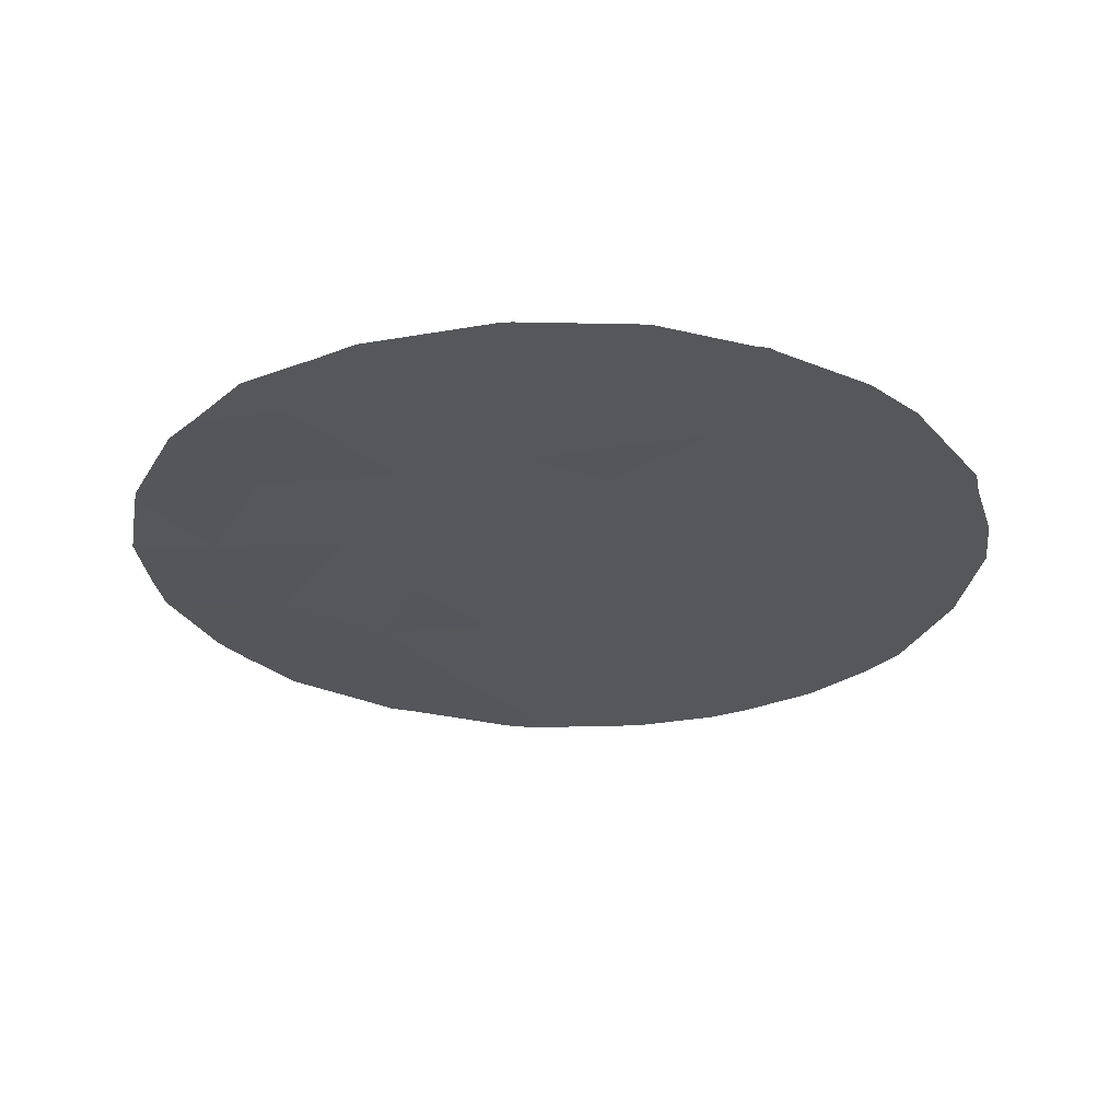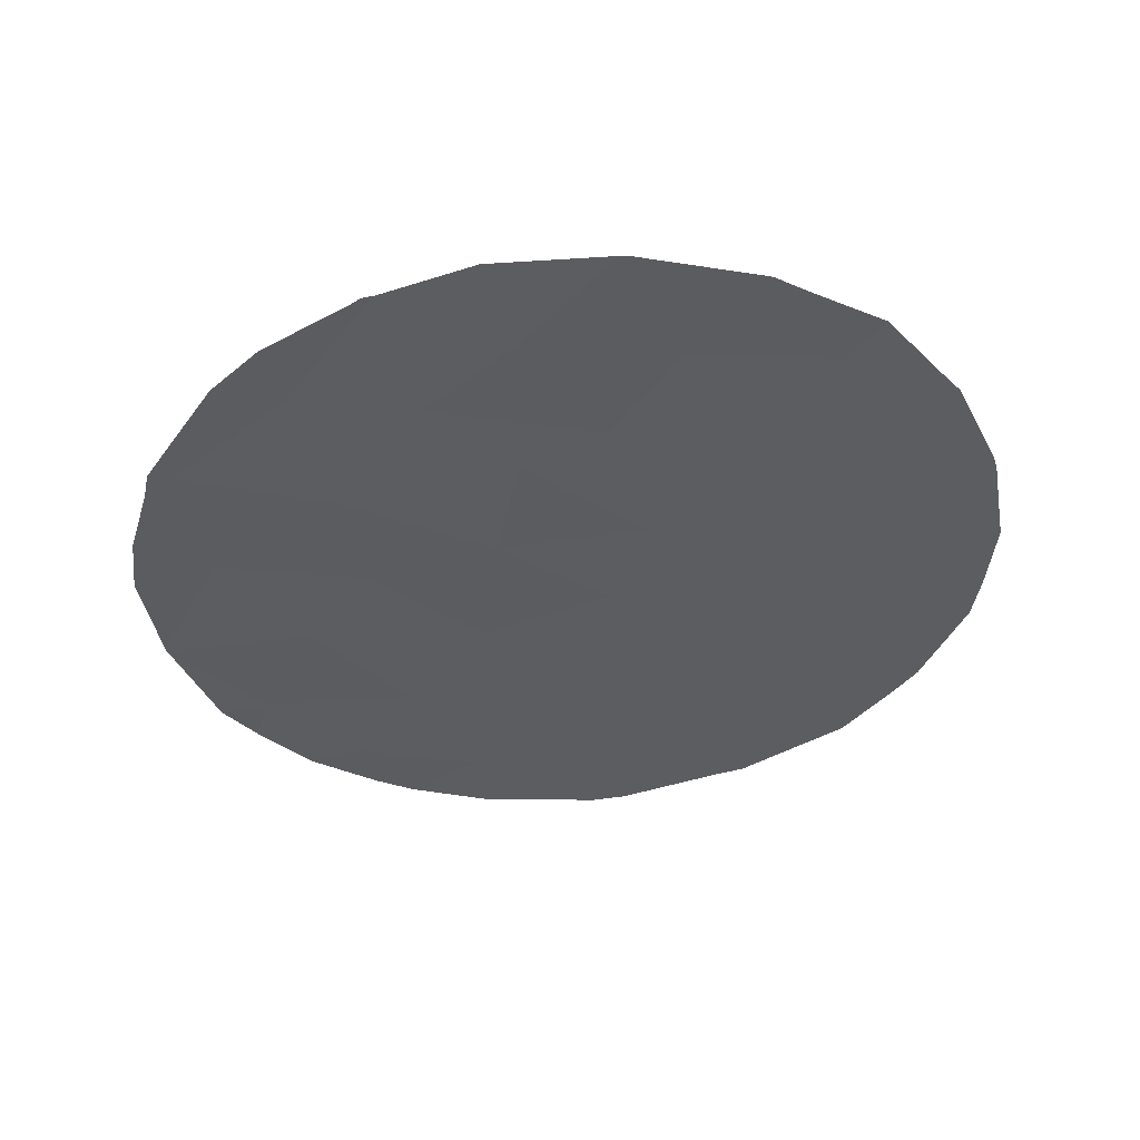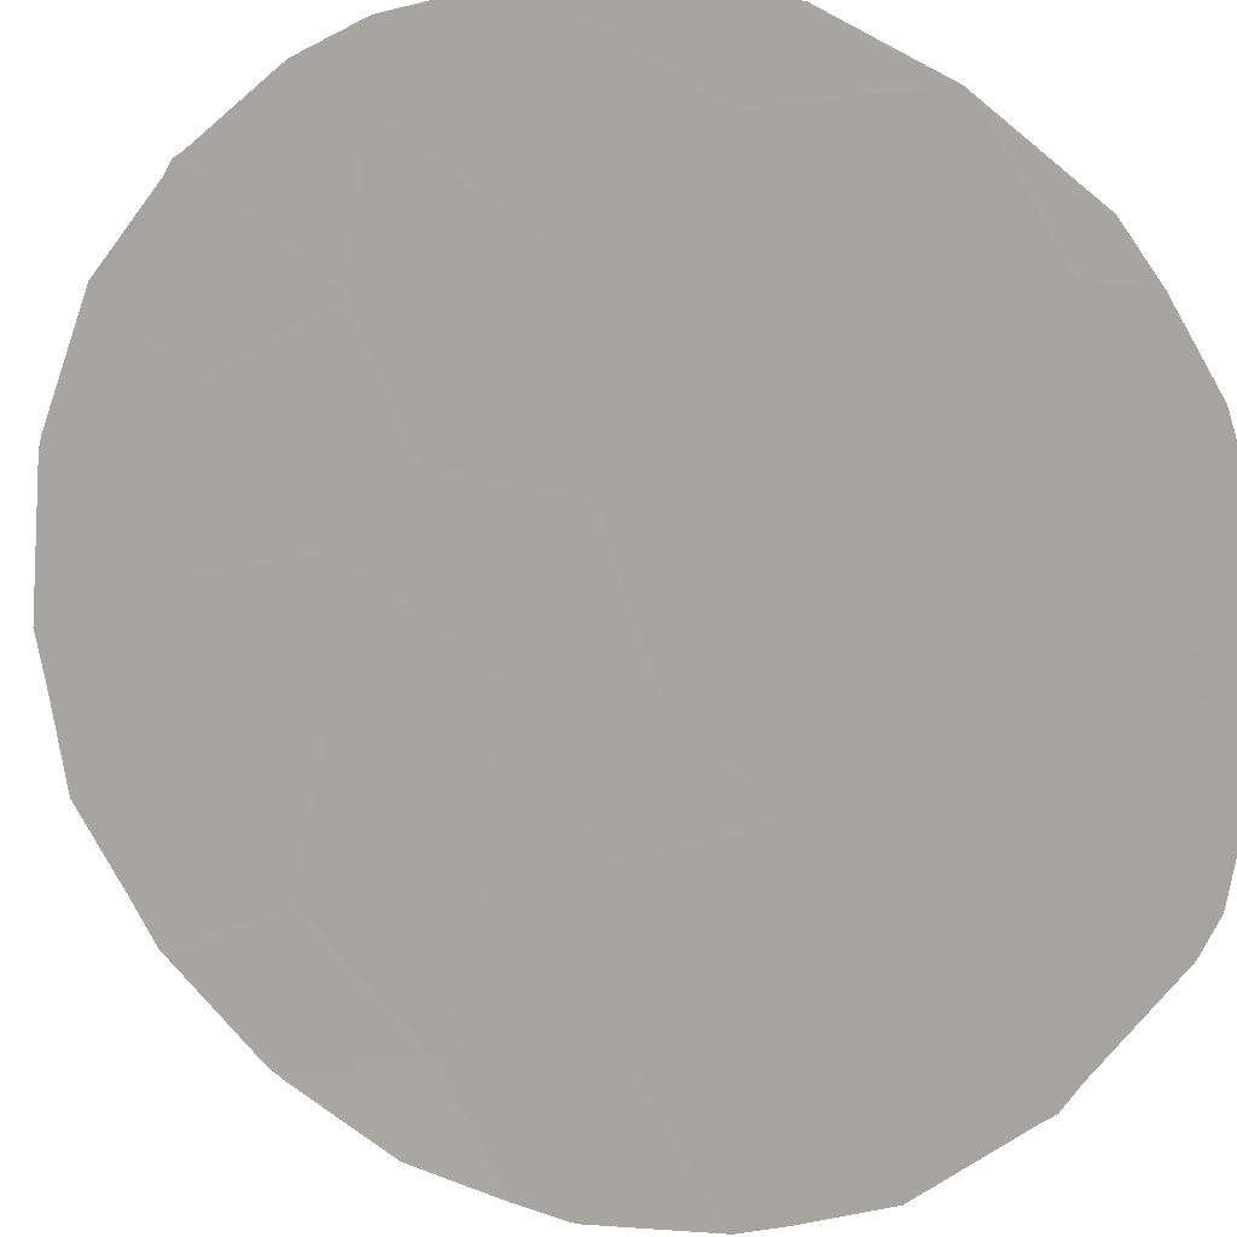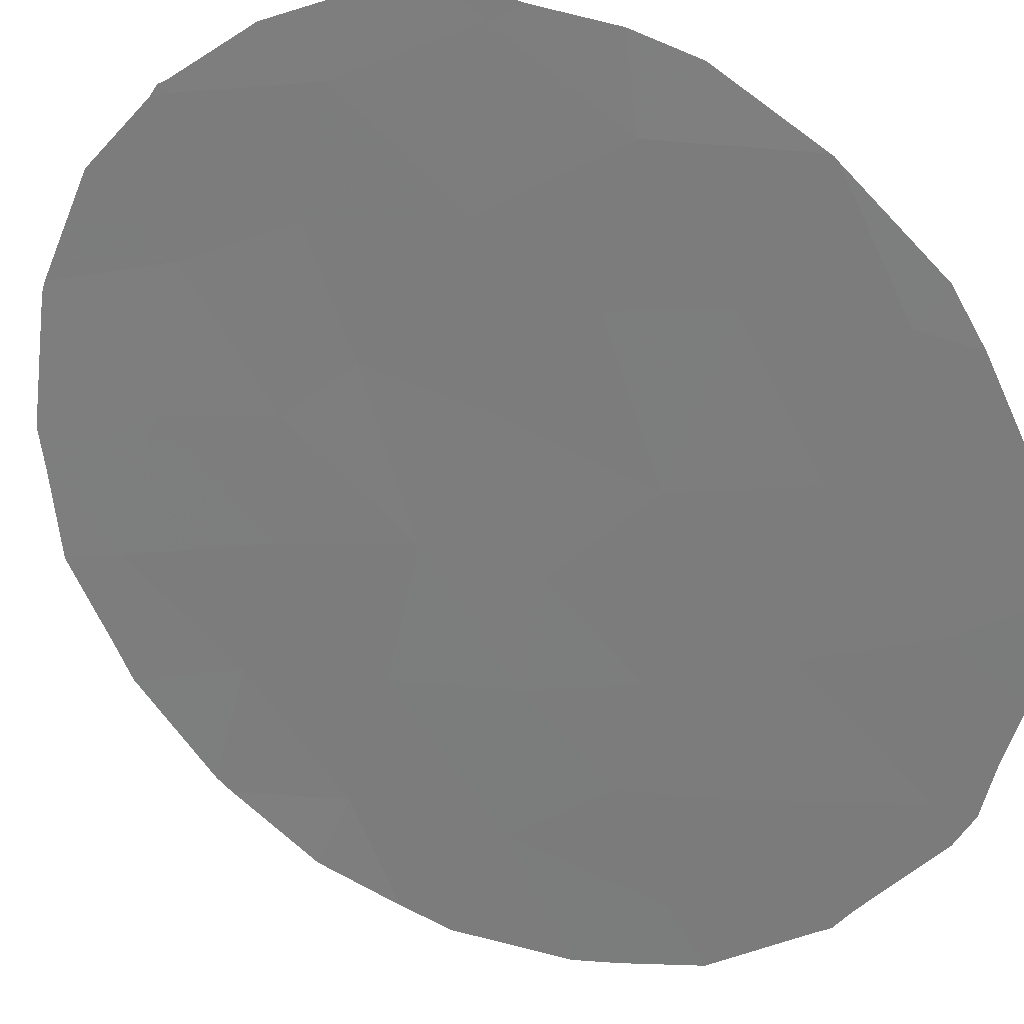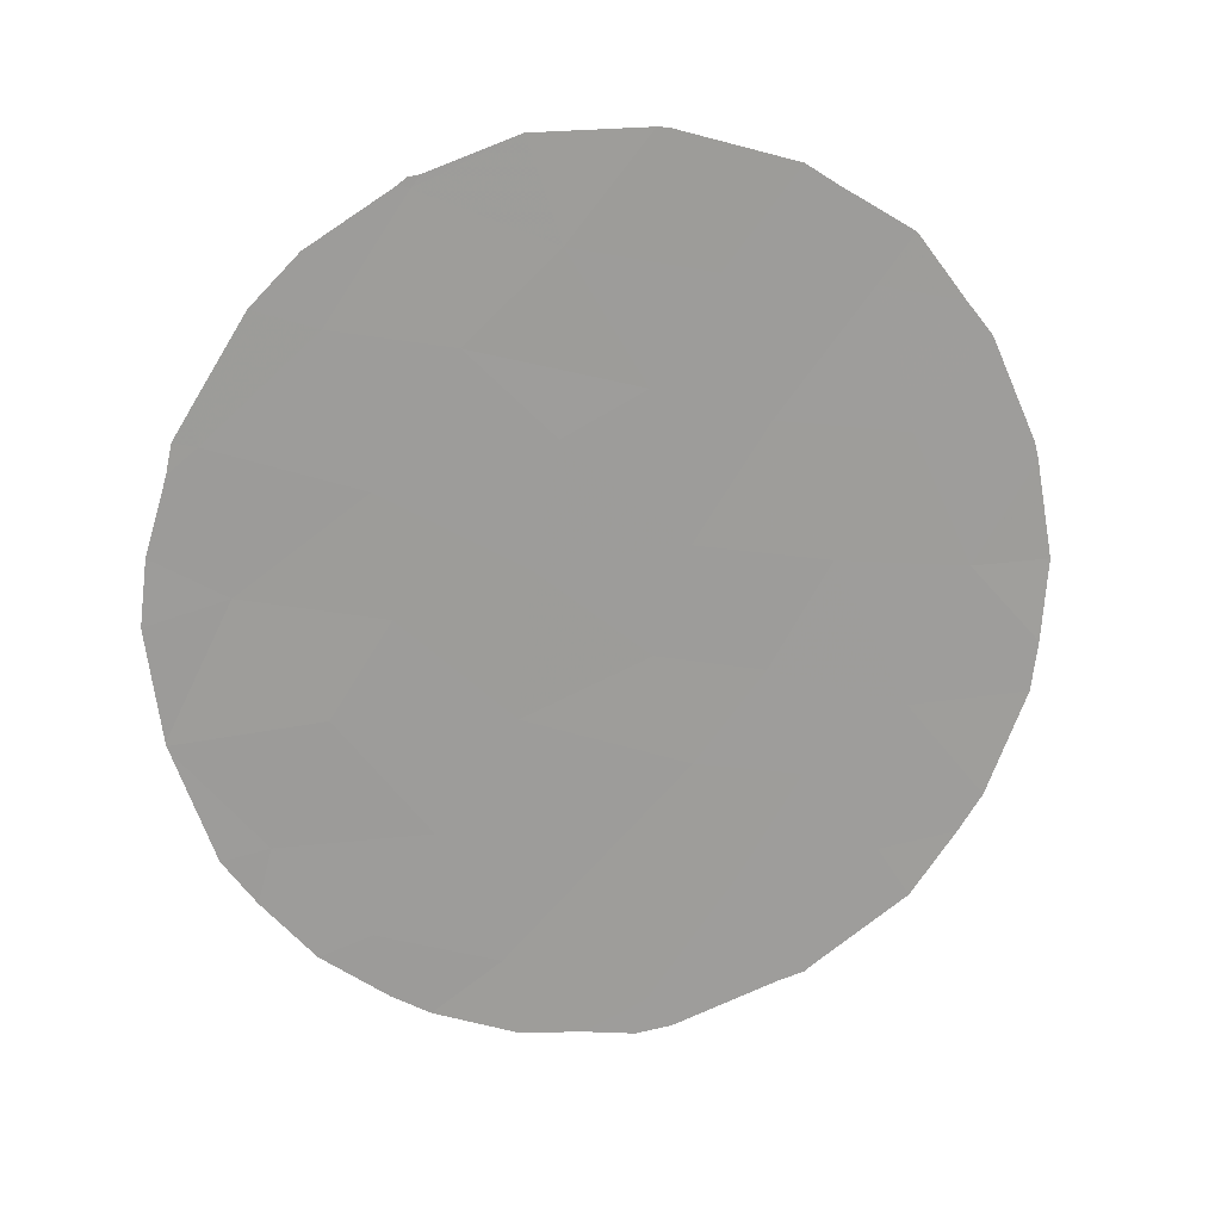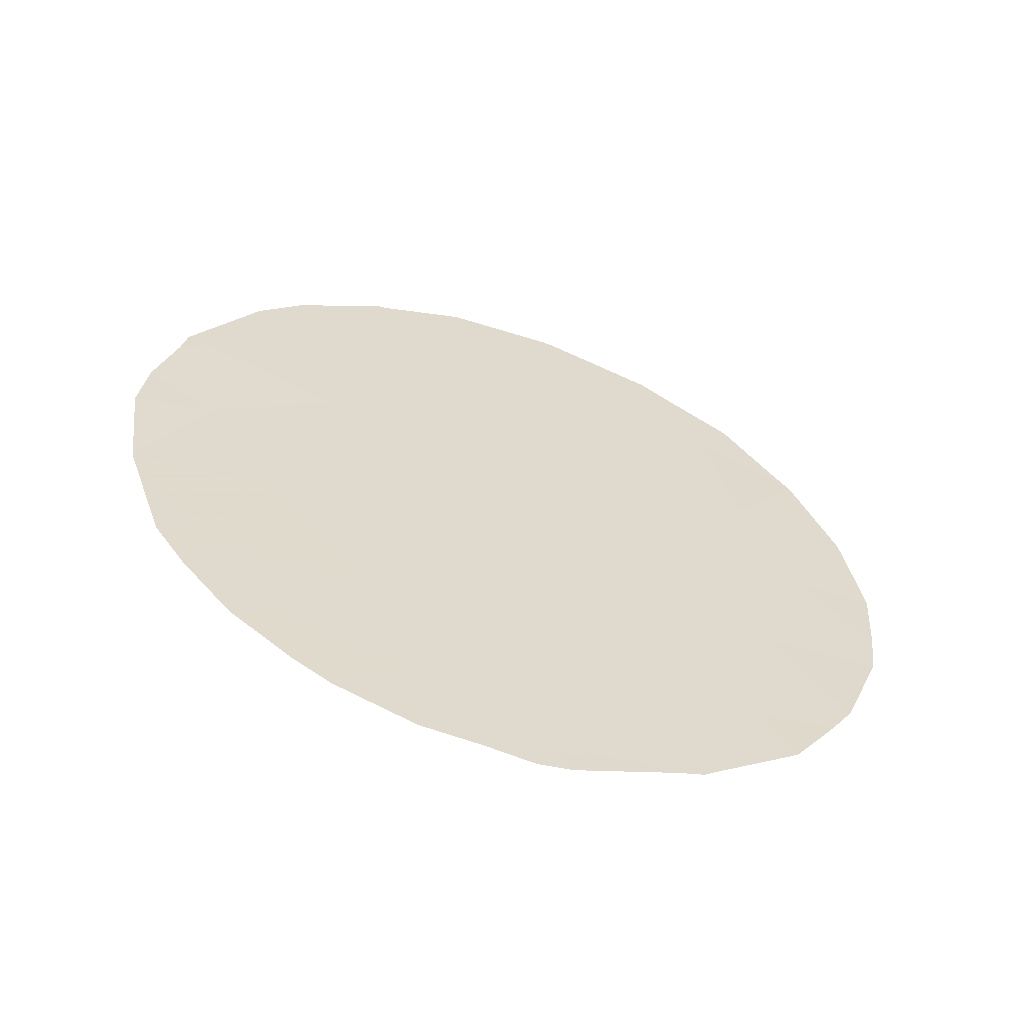
<metadata>
{"format":"obj","ext":"obj","renderer":"f3d","projection":"perspective","resolution":1024,"background":"white","views":[{"elev":63.8,"azim":134.3,"up":"+Z"},{"elev":53.4,"azim":-50.2,"up":"+Z"},{"elev":56.1,"azim":116.8,"up":"+Y"},{"elev":74.9,"azim":121.3,"up":"+Y"},{"elev":19.6,"azim":-57.6,"up":"+Z"},{"elev":-59.5,"azim":-64.6,"up":"+Z"}]}
</metadata>
<code>
v 43.06 46.73 -21.84
v 43.62 46.11 -20.09
v 44.03 45.63 -17.02
v 43.65 46.02 -14.89
v 45.33 44.31 -20.26
v 44.2 45.49 -18.75
v 48.56 40.9 -14.64
v 45.73 43.82 -13.98
v 48.02 41.49 -21.37
v 46.96 42.6 -21.09
v 46.54 43.06 -24.59
v 42.8 46.96 -18.32
v 44.83 44.78 -15.21
v 45.7 43.88 -16.46
v 49.57 39.85 -18.52
v 43.97 45.79 -23.24
v 46.91 42.64 -17.99
v 47.13 42.38 -14.4
v 45.46 44.15 -18.2
v 48.95 40.49 -16.62
v 46.05 43.58 -22.47
v 47.42 42.13 -22.81
v 47.65 41.88 -19.81
v 46.58 43 -19.5
v 47.64 41.87 -16.36
v 48.26 41.23 -18.32
v 45.17 44.52 -23.8
v 48.78 40.68 -22.58
v 49.01 40.44 -20.47
v 44.55 45.15 -21.82
v 44.43 45.19 -13.19
v 42.56 47.17 -16.31
v 46.51 43.04 -15.85
v 42.19 47.62 -20.35
v 42.17 47.64 -20.28
v 42.59 47.22 -21.97
v 42.28 47.47 -16.64
v 42.07 47.7 -17.71
v 45.94 43.71 -25.01
v 46.44 43.18 -25.11
v 48.92 40.53 -13.97
v 49.41 40.02 -14.9
v 43.45 46.34 -23.5
v 42.93 46.88 -22.63
v 48.19 41.27 -13.35
v 47.86 41.61 -13.04
v 42 47.79 -18.63
v 48.09 41.42 -24.38
v 48.21 41.3 -24.25
v 46.64 42.86 -12.54
v 46.54 42.97 -12.53
v 46.79 42.8 -25.04
v 45.32 44.37 -24.93
v 50.28 39.11 -19.68
v 50.36 39.05 -18.5
v 43.02 46.66 -14.59
v 43.49 46.17 -13.9
v 42.16 47.65 -20.23
v 47.83 41.7 -24.49
v 44.32 45.3 -13.14
v 50.14 39.27 -16.86
v 50.18 39.23 -17.1
v 49.56 39.86 -22.41
v 49.1 40.34 -23.33
v 44.5 45.25 -24.5
v 44.11 45.65 -24.19
v 49.8 39.6 -21.88
v 50.22 39.17 -20.39
v 42.5 47.22 -15.84
v 45.4 44.16 -12.55
v 44.53 45.09 -13.01
v 49.67 39.74 -15.37
v 42.33 47.4 -16.23
v 44.4 45.22 -13.05
f 1 2 35
f 1 35 34
f 32 3 4
f 6 2 5
f 1 34 36
f 12 32 37
f 12 37 38
f 11 39 40
f 33 13 14
f 19 17 14
f 7 42 41
f 16 1 44
f 16 44 43
f 7 41 45
f 10 21 22
f 13 3 14
f 26 20 25
f 31 4 13
f 3 13 4
f 18 7 45
f 18 45 46
f 12 38 47
f 28 22 48
f 28 48 49
f 8 18 50
f 8 50 51
f 14 17 33
f 11 40 52
f 17 19 24
f 11 27 53
f 11 53 39
f 27 21 30
f 29 9 28
f 3 12 6
f 15 54 55
f 8 13 33
f 4 57 56
f 12 47 58
f 18 25 7
f 11 52 59
f 23 29 26
f 19 3 6
f 3 32 12
f 2 12 58
f 2 58 35
f 2 6 12
f 1 36 44
f 4 31 60
f 4 60 57
f 1 16 30
f 20 15 62
f 20 62 61
f 10 5 21
f 22 21 11
f 17 23 26
f 24 10 23
f 9 23 10
f 22 9 10
f 17 26 25
f 26 15 20
f 25 20 7
f 28 64 63
f 10 24 5
f 27 16 66
f 27 66 65
f 9 22 28
f 22 11 59
f 22 59 48
f 28 49 64
f 18 46 50
f 16 43 66
f 19 5 24
f 5 30 21
f 27 65 53
f 16 27 30
f 27 11 21
f 29 67 68
f 15 55 62
f 32 4 56
f 32 56 69
f 31 8 70
f 31 70 71
f 7 20 72
f 7 72 42
f 15 29 68
f 15 68 54
f 17 24 23
f 23 9 29
f 26 29 15
f 2 30 5
f 1 30 2
f 8 51 70
f 20 61 72
f 32 73 37
f 29 28 63
f 29 63 67
f 5 19 6
f 32 69 73
f 31 74 60
f 31 71 74
f 13 8 31
f 14 3 19
f 18 33 25
f 33 17 25
f 8 33 18

</code>
